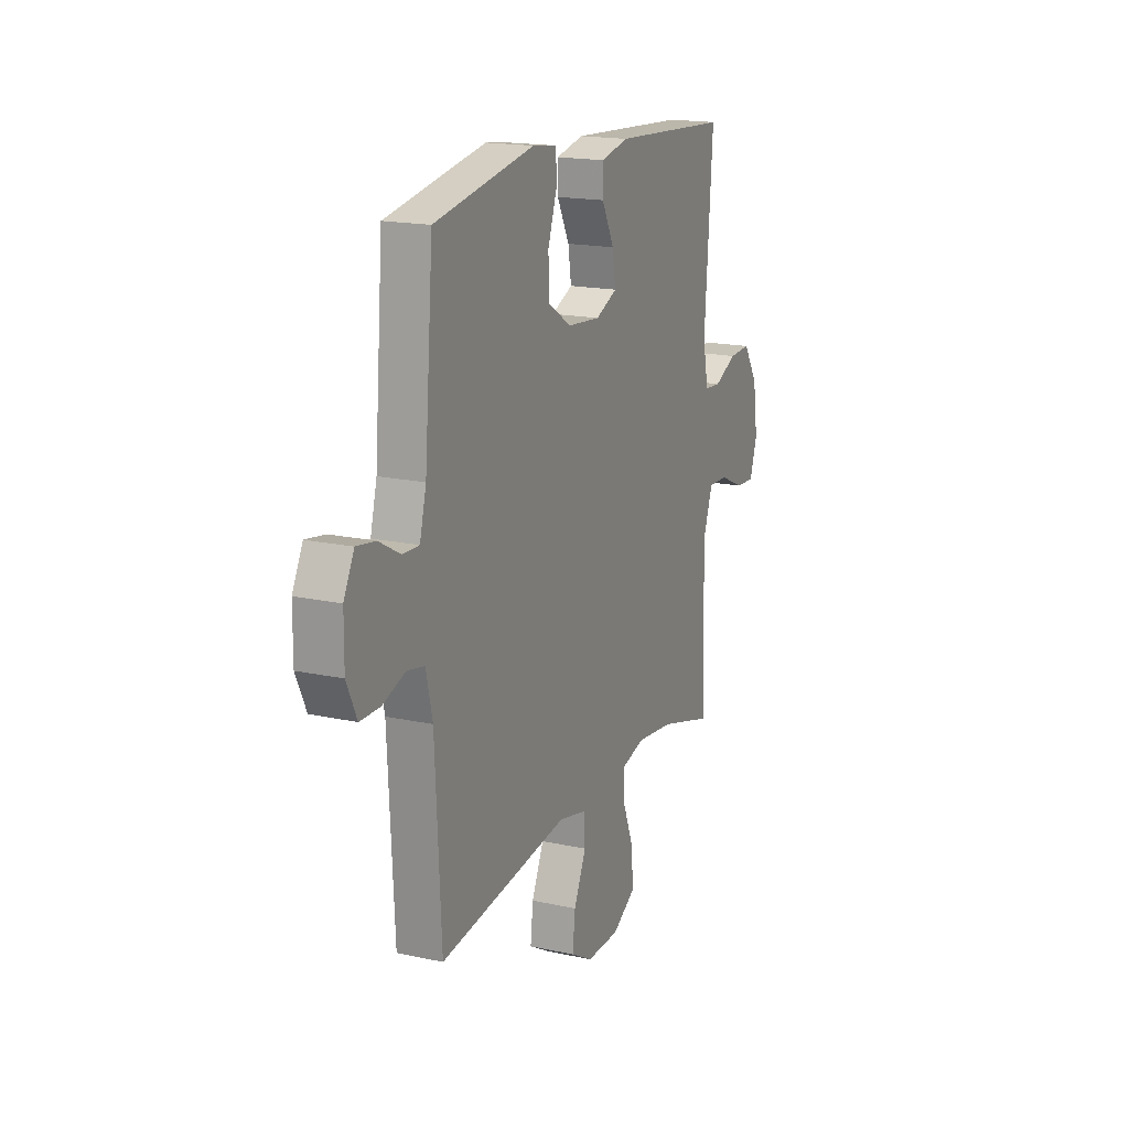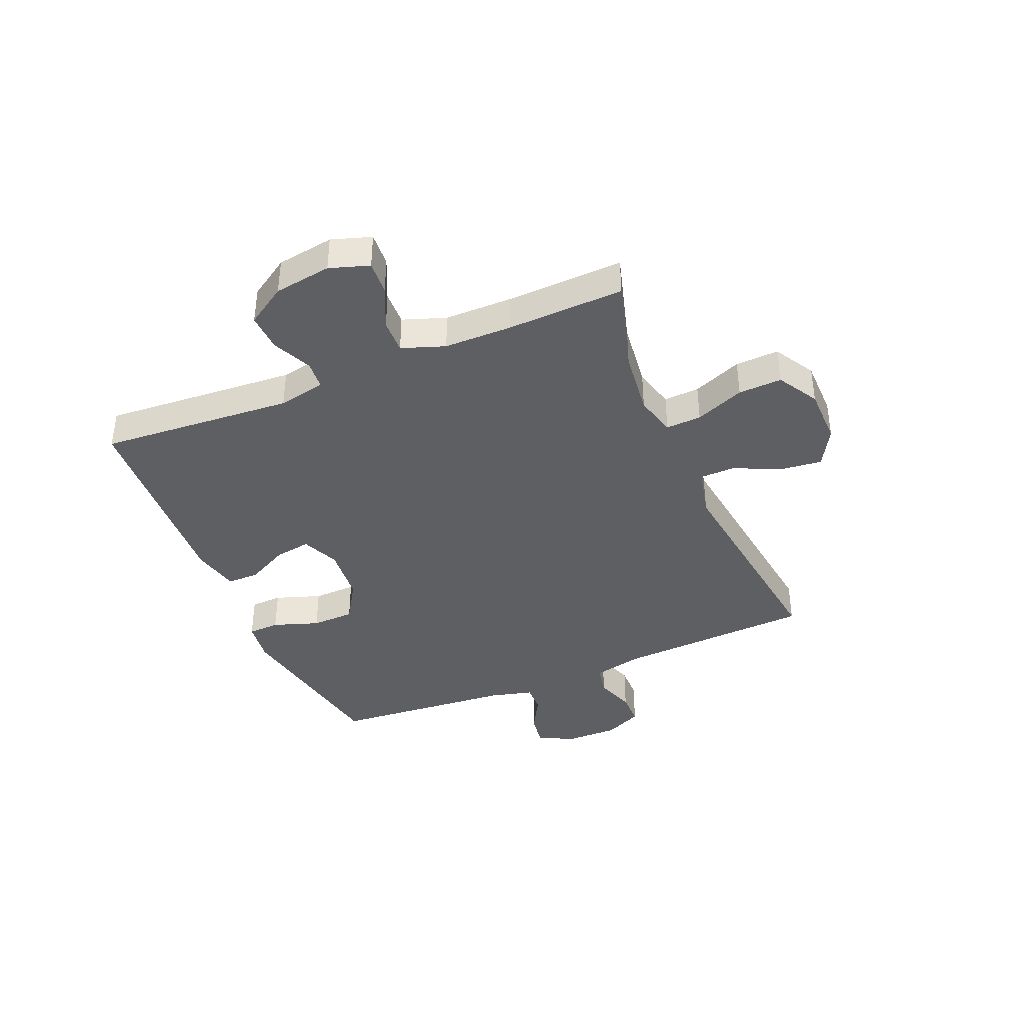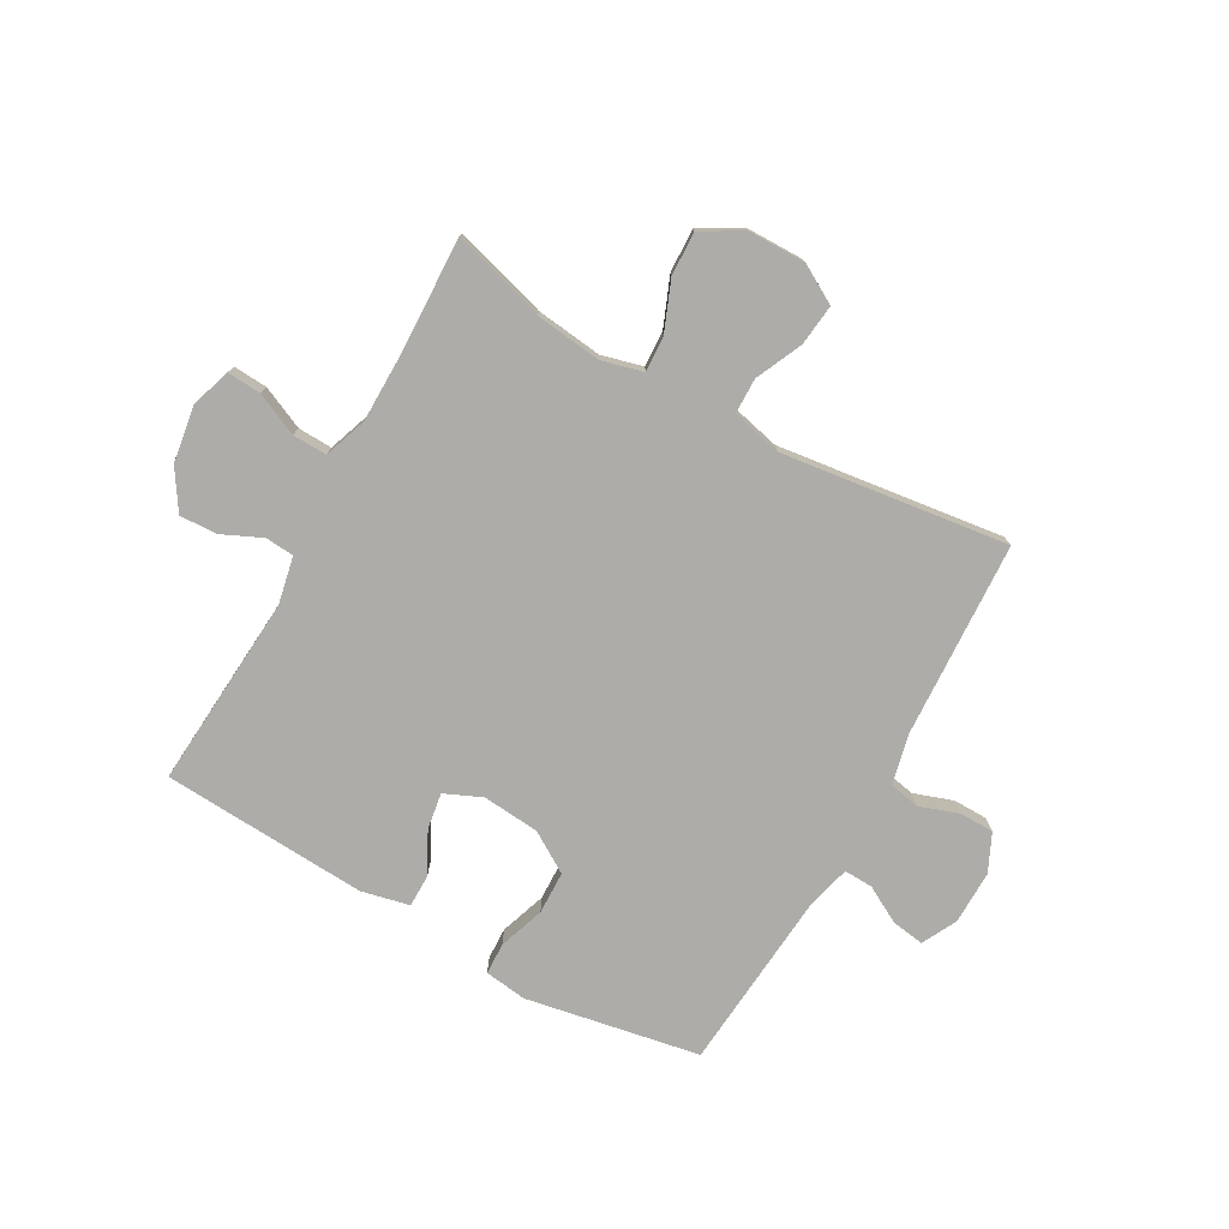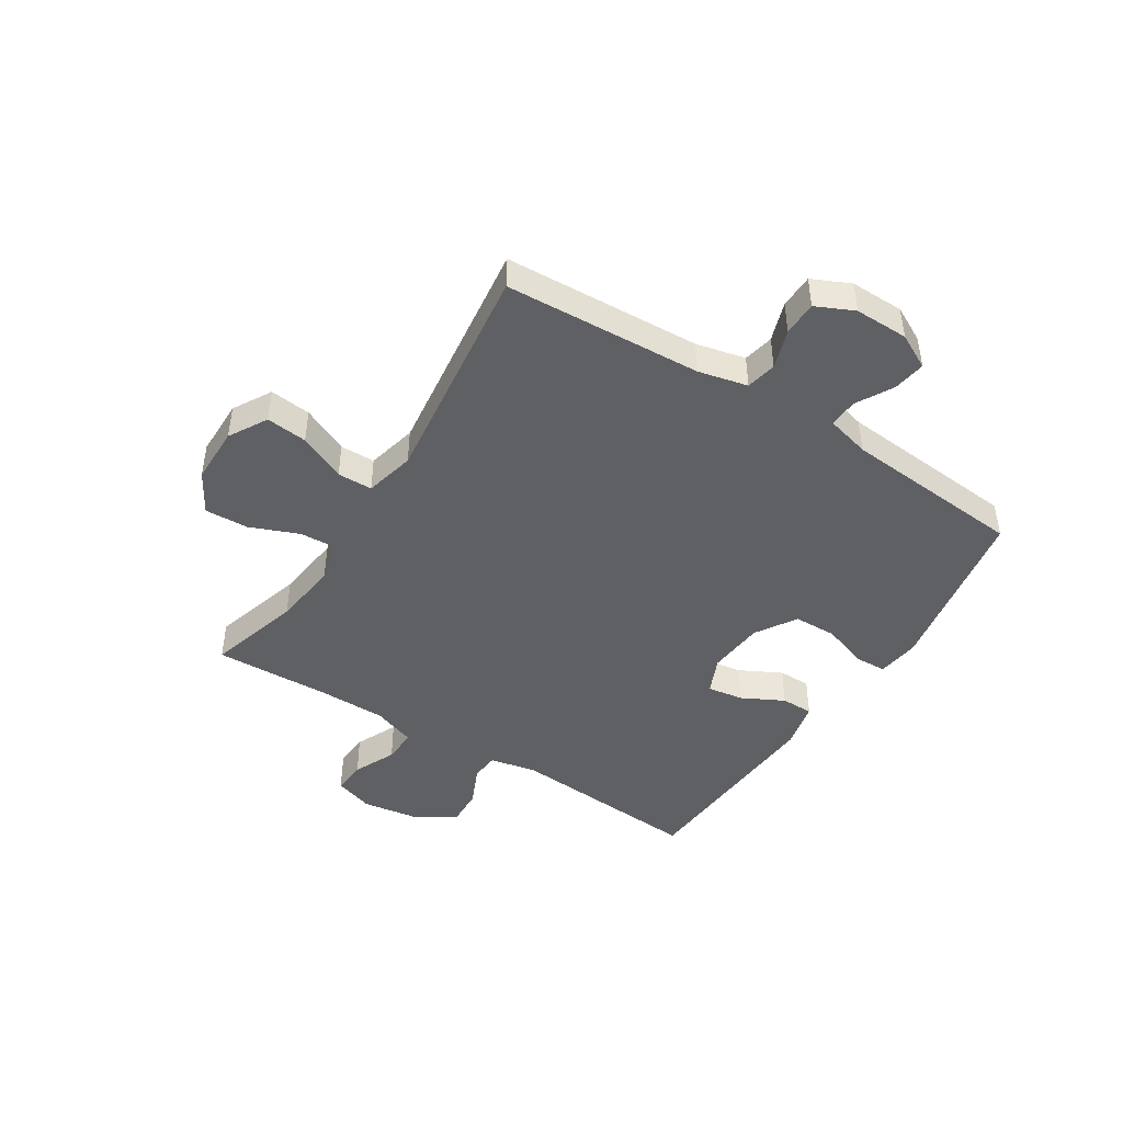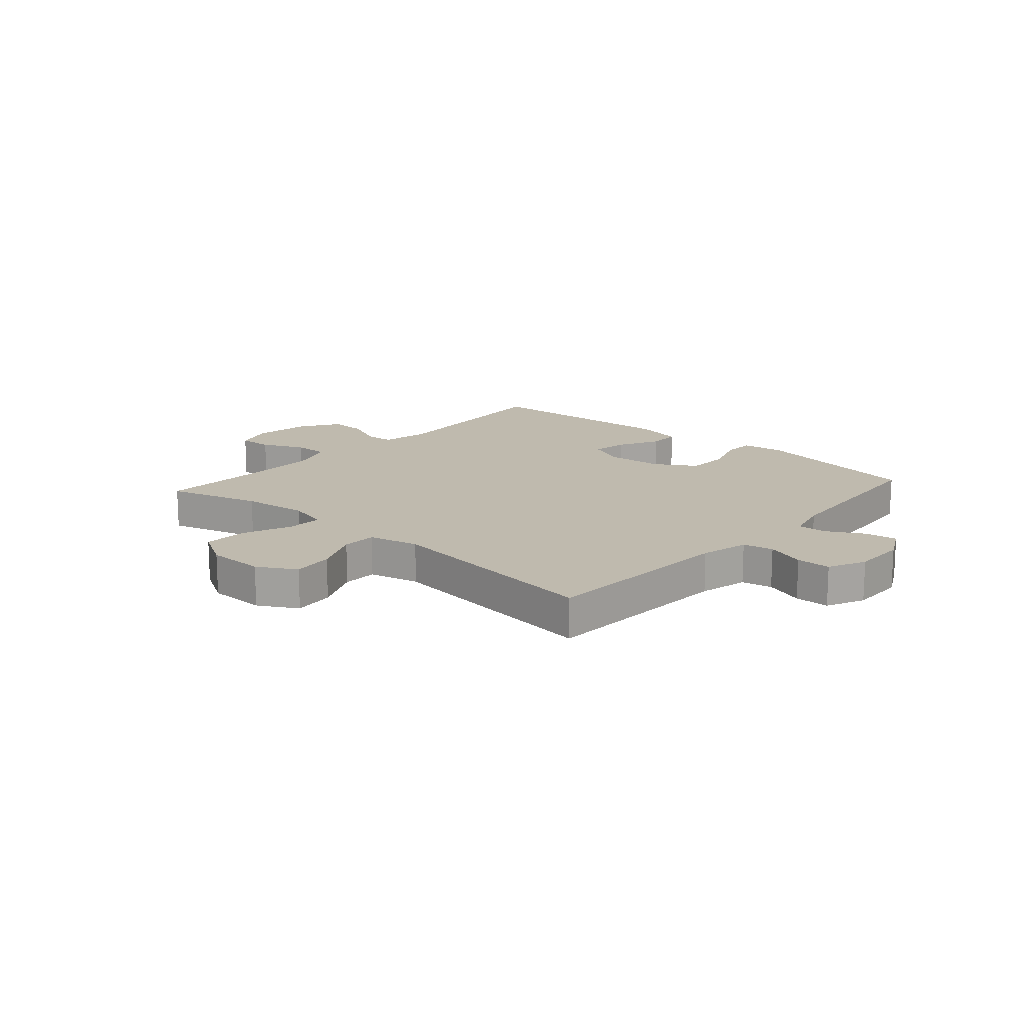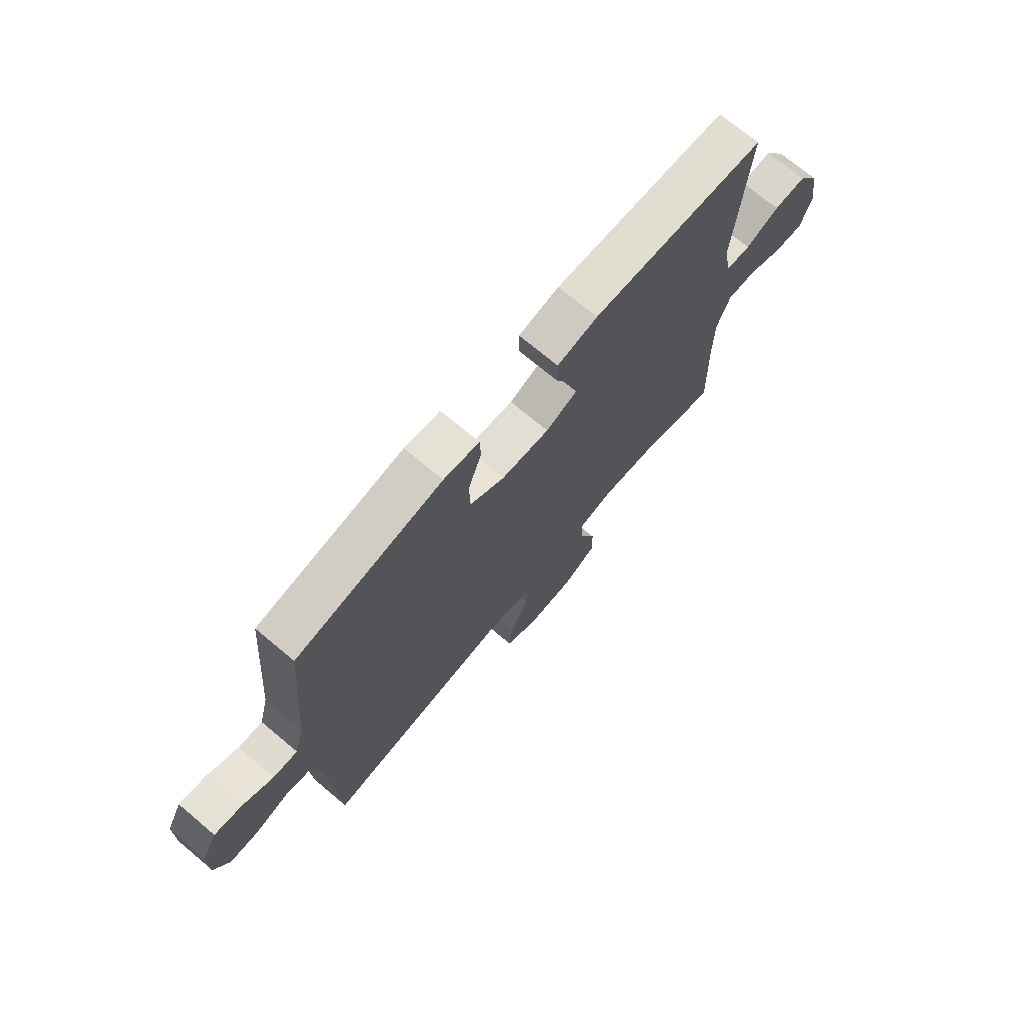
<metadata>
{"format":"obj","ext":"obj","renderer":"f3d","projection":"perspective","resolution":1024,"background":"white","views":[{"elev":17.5,"azim":-66.6,"up":"+Z"},{"elev":-39.5,"azim":112.9,"up":"+Y"},{"elev":-76.8,"azim":150.8,"up":"+Y"},{"elev":-45.1,"azim":-122.4,"up":"+Y"},{"elev":15.8,"azim":-138.4,"up":"+Y"},{"elev":71.9,"azim":-50.0,"up":"+Z"}]}
</metadata>
<code>
v -0.5 0.07 0.5
v -0.192 0.07 0.556
v -0.117 0.07 0.546
v -0.115 0.07 0.49
v -0.143 0.07 0.409
v -0.141 0.07 0.333
v -0.069 0.07 0.288
v 0.032 0.07 0.279
v 0.098 0.07 0.308
v 0.088 0.07 0.372
v 0.05 0.07 0.446
v 0.05 0.07 0.503
v 0.135 0.07 0.522
v 0.5 0.07 0.5
v 0.475 0.07 0.157
v 0.492 0.07 0.073
v 0.543 0.07 0.069
v 0.613 0.07 0.101
v 0.68 0.07 0.104
v 0.725 0.07 0.034
v 0.74 0.07 -0.067
v 0.717 0.07 -0.137
v 0.657 0.07 -0.133
v 0.582 0.07 -0.099
v 0.521 0.07 -0.097
v 0.494 0.07 -0.173
v 0.493 0.07 -0.293
v 0.5 0.07 -0.5
v 0.335 0.07 -0.452
v 0.218 0.07 -0.438
v 0.145 0.07 -0.457
v 0.148 0.07 -0.52
v 0.183 0.07 -0.607
v 0.186 0.07 -0.684
v 0.114 0.07 -0.726
v 0.012 0.07 -0.727
v -0.056 0.07 -0.688
v -0.048 0.07 -0.615
v -0.01 0.07 -0.532
v -0.011 0.07 -0.47
v -0.1 0.07 -0.449
v -0.5 0.07 -0.5
v -0.518 0.07 -0.151
v -0.538 0.07 -0.064
v -0.592 0.07 -0.053
v -0.662 0.07 -0.077
v -0.723 0.07 -0.076
v -0.754 0.07 -0.009
v -0.753 0.07 0.086
v -0.721 0.07 0.148
v -0.663 0.07 0.139
v -0.598 0.07 0.103
v -0.547 0.07 0.101
v -0.527 0.07 0.178
v -0.5 0 0.5
v -0.192 0 0.556
v -0.117 0 0.546
v -0.115 0 0.49
v -0.143 0 0.409
v -0.141 0 0.333
v -0.069 0 0.288
v 0.032 0 0.279
v 0.098 0 0.308
v 0.088 0 0.372
v 0.05 0 0.446
v 0.05 0 0.503
v 0.135 0 0.522
v 0.5 0 0.5
v 0.475 0 0.157
v 0.492 0 0.073
v 0.543 0 0.069
v 0.613 0 0.101
v 0.68 0 0.104
v 0.725 0 0.034
v 0.74 0 -0.067
v 0.717 0 -0.137
v 0.657 0 -0.133
v 0.582 0 -0.099
v 0.521 0 -0.097
v 0.494 0 -0.173
v 0.493 0 -0.293
v 0.5 0 -0.5
v 0.335 0 -0.452
v 0.218 0 -0.438
v 0.145 0 -0.457
v 0.148 0 -0.52
v 0.183 0 -0.607
v 0.186 0 -0.684
v 0.114 0 -0.726
v 0.012 0 -0.727
v -0.056 0 -0.688
v -0.048 0 -0.615
v -0.01 0 -0.532
v -0.011 0 -0.47
v -0.1 0 -0.449
v -0.5 0 -0.5
v -0.518 0 -0.151
v -0.538 0 -0.064
v -0.592 0 -0.053
v -0.662 0 -0.077
v -0.723 0 -0.076
v -0.754 0 -0.009
v -0.753 0 0.086
v -0.721 0 0.148
v -0.663 0 0.139
v -0.598 0 0.103
v -0.547 0 0.101
v -0.527 0 0.178
f 50 51 52
f 49 50 52
f 48 49 52
f 47 48 52
f 46 47 52
f 45 46 52
f 44 45 52 53
f 43 44 53 54
f 54 1 2
f 43 54 2
f 42 43 2
f 41 42 2
f 37 38 39
f 36 37 39
f 35 36 39
f 34 35 39
f 33 34 39
f 32 33 39
f 31 32 39 40
f 30 31 40 41
f 27 28 29
f 26 27 29 30
f 25 26 30 41
f 22 23 24
f 21 22 24
f 20 21 24
f 19 20 24
f 18 19 24
f 17 18 24
f 16 17 24 25
f 15 16 25 41
f 13 14 15
f 12 13 15
f 11 12 15
f 10 11 15
f 9 10 15
f 8 9 15 41
f 2 3 4 5
f 2 5 6
f 41 2 6
f 7 8 41
f 6 7 41
f 106 105 104
f 106 104 103
f 106 103 102
f 106 102 101
f 106 101 100
f 106 100 99
f 107 106 99 98
f 108 107 98 97
f 56 55 108
f 56 108 97
f 56 97 96
f 56 96 95
f 93 92 91
f 93 91 90
f 93 90 89
f 93 89 88
f 93 88 87
f 93 87 86
f 94 93 86 85
f 95 94 85 84
f 83 82 81
f 84 83 81 80
f 95 84 80 79
f 78 77 76
f 78 76 75
f 78 75 74
f 78 74 73
f 78 73 72
f 78 72 71
f 79 78 71 70
f 95 79 70 69
f 69 68 67
f 69 67 66
f 69 66 65
f 69 65 64
f 69 64 63
f 95 69 63 62
f 59 58 57 56
f 60 59 56
f 60 56 95
f 95 62 61
f 95 61 60
f 1 55 56 2
f 2 56 57 3
f 3 57 58 4
f 4 58 59 5
f 5 59 60 6
f 6 60 61 7
f 7 61 62 8
f 8 62 63 9
f 9 63 64 10
f 10 64 65 11
f 11 65 66 12
f 12 66 67 13
f 13 67 68 14
f 14 68 69 15
f 15 69 70 16
f 16 70 71 17
f 17 71 72 18
f 18 72 73 19
f 19 73 74 20
f 20 74 75 21
f 21 75 76 22
f 22 76 77 23
f 23 77 78 24
f 24 78 79 25
f 25 79 80 26
f 26 80 81 27
f 27 81 82 28
f 28 82 83 29
f 29 83 84 30
f 30 84 85 31
f 31 85 86 32
f 32 86 87 33
f 33 87 88 34
f 34 88 89 35
f 35 89 90 36
f 36 90 91 37
f 37 91 92 38
f 38 92 93 39
f 39 93 94 40
f 40 94 95 41
f 41 95 96 42
f 42 96 97 43
f 43 97 98 44
f 44 98 99 45
f 45 99 100 46
f 46 100 101 47
f 47 101 102 48
f 48 102 103 49
f 49 103 104 50
f 50 104 105 51
f 51 105 106 52
f 52 106 107 53
f 53 107 108 54
f 54 108 55 1

</code>
